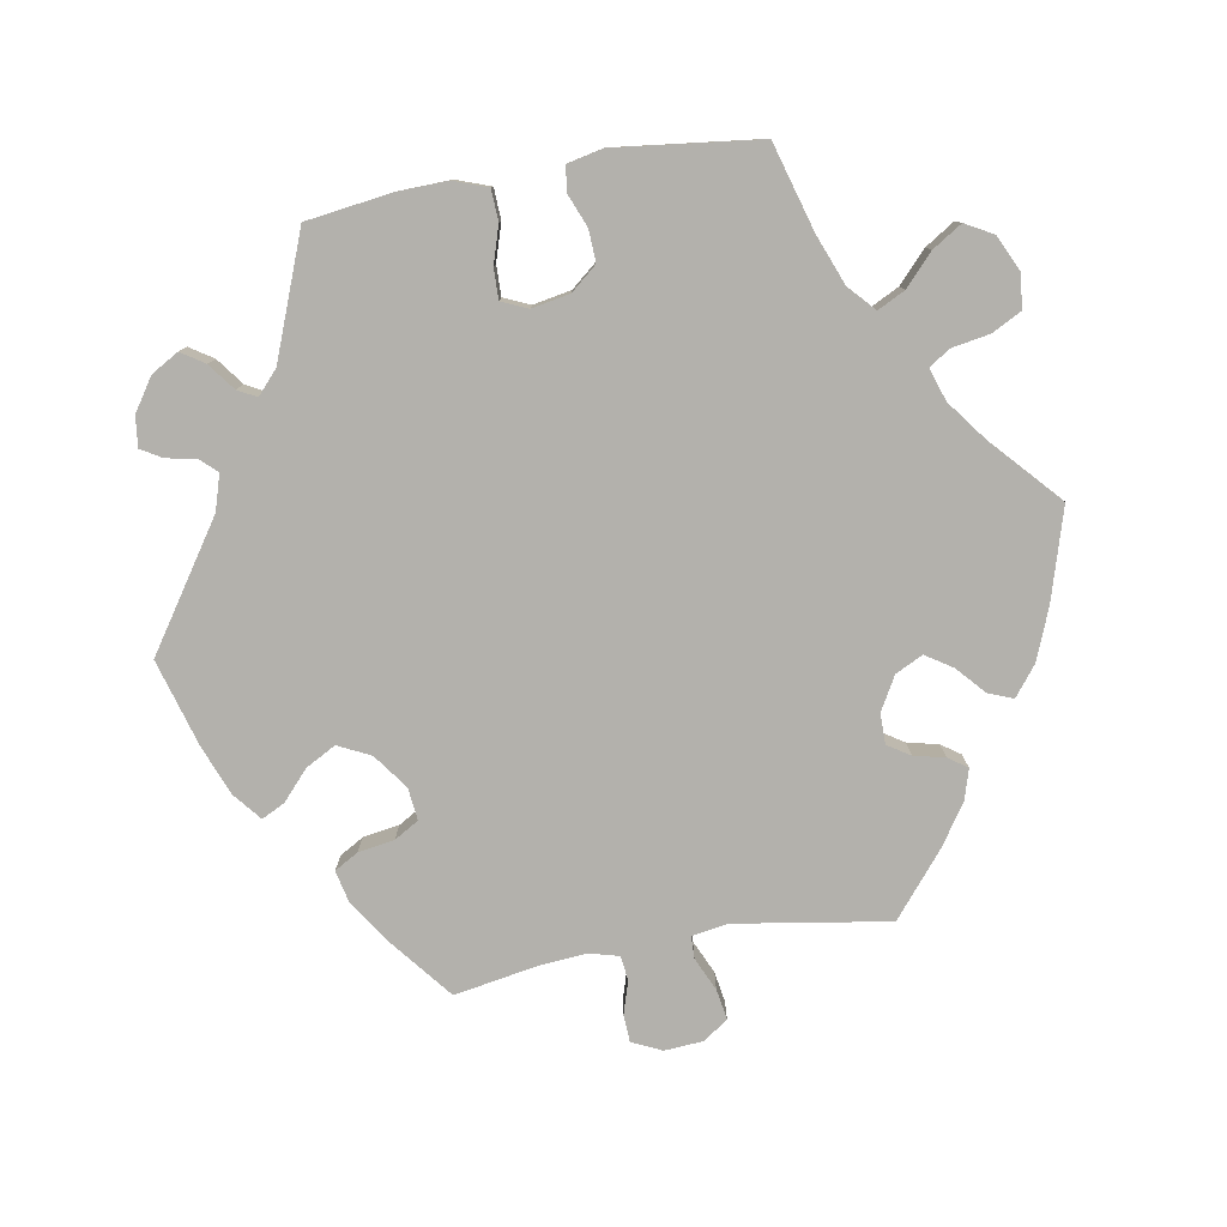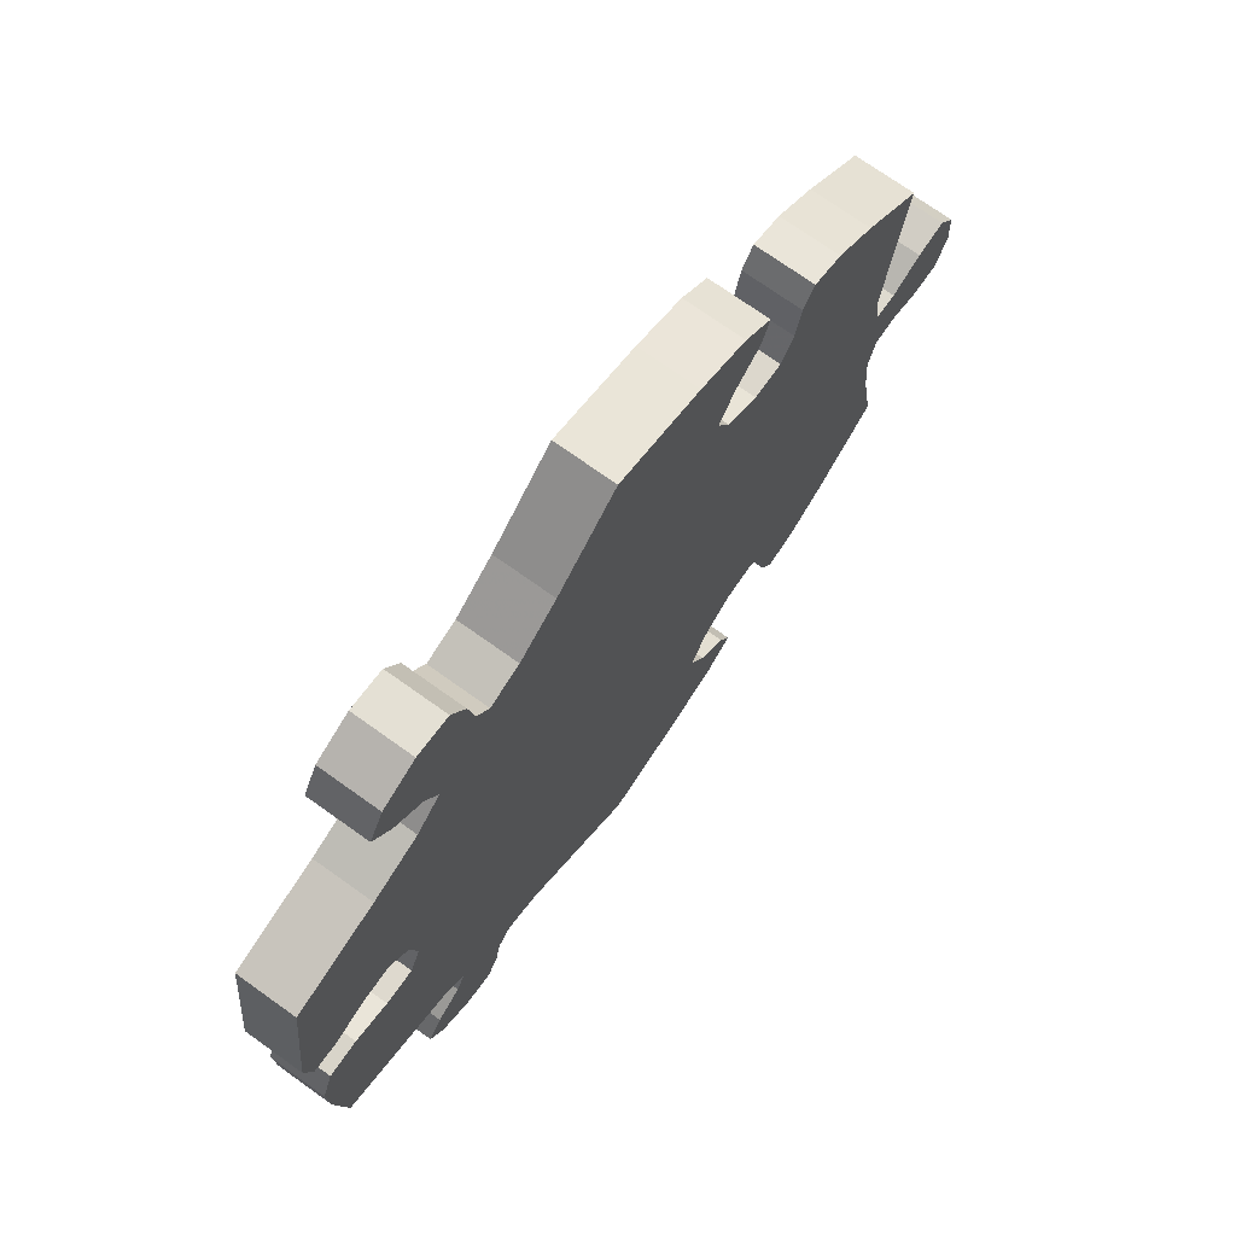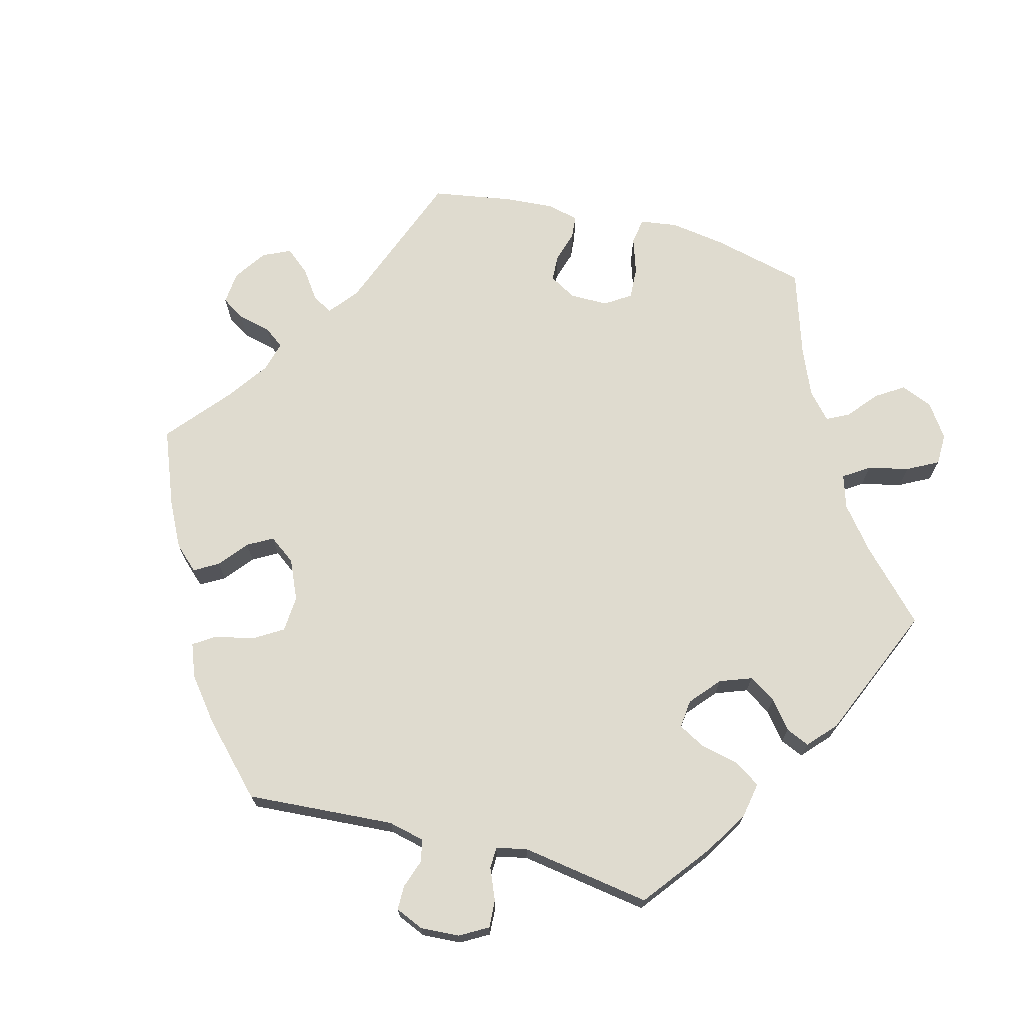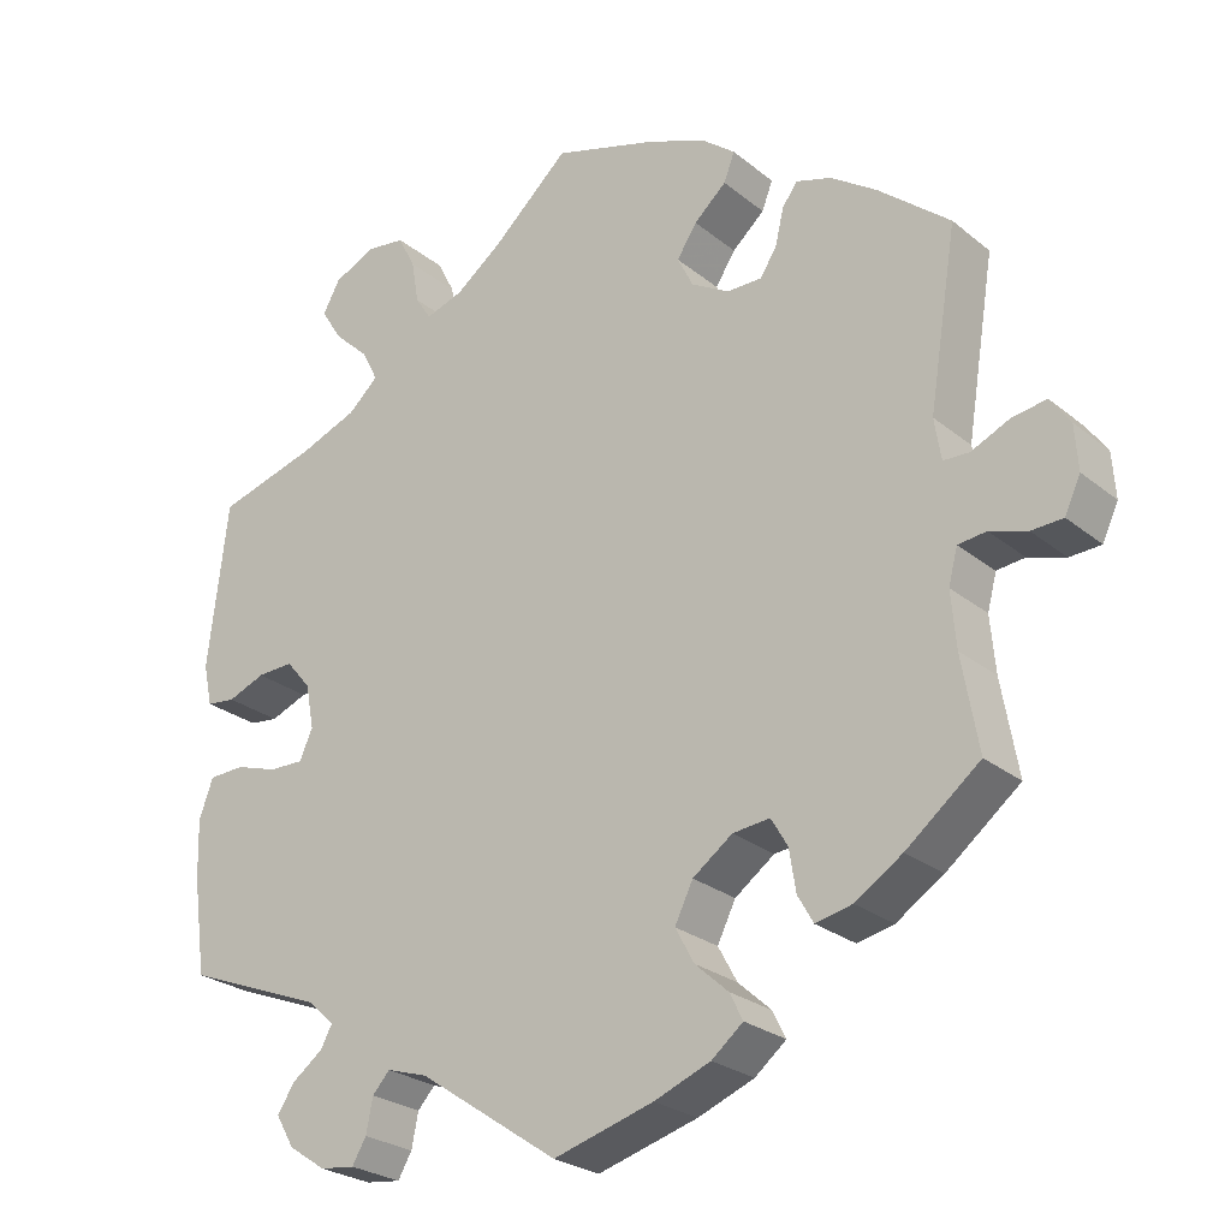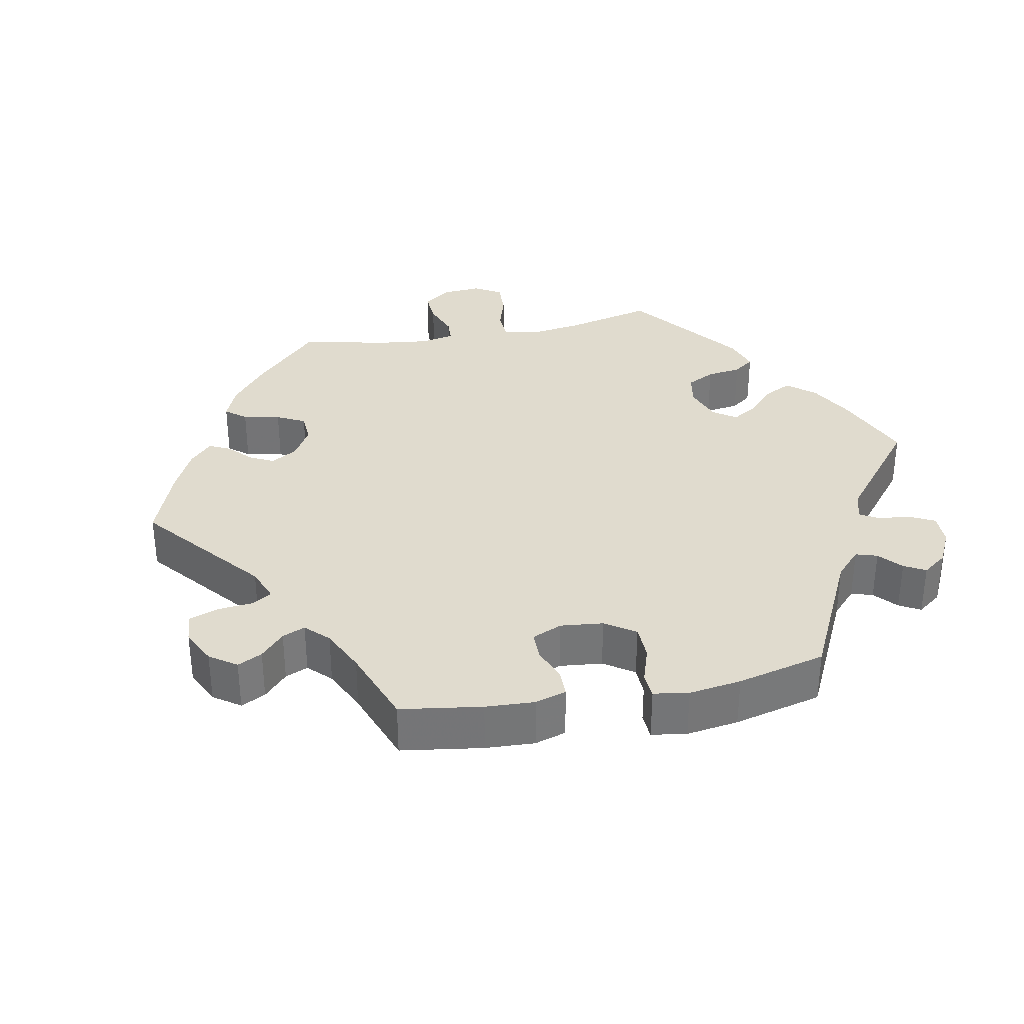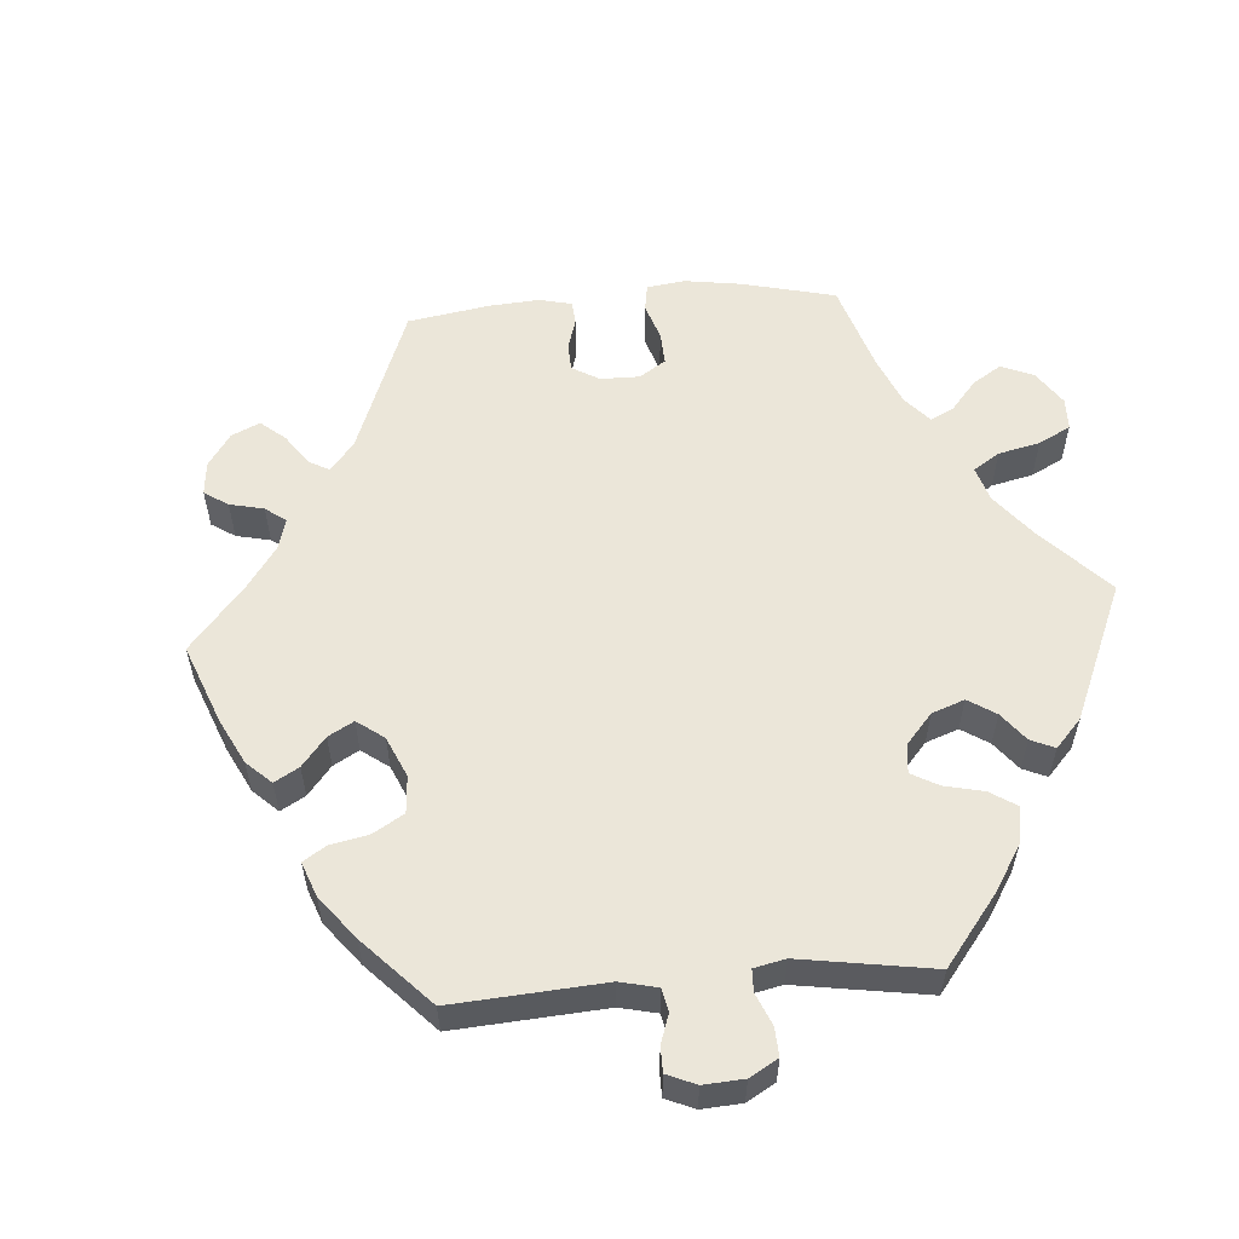
<metadata>
{"format":"obj","ext":"obj","renderer":"f3d","projection":"perspective","resolution":1024,"background":"white","views":[{"elev":-79.1,"azim":-80.1,"up":"+Y"},{"elev":72.8,"azim":-54.5,"up":"+Z"},{"elev":70.5,"azim":-135.2,"up":"+Y"},{"elev":-25.4,"azim":38.0,"up":"+Z"},{"elev":33.7,"azim":138.8,"up":"+Y"},{"elev":56.8,"azim":-154.5,"up":"+Y"}]}
</metadata>
<code>
v -0.169 0.07 -0.464
v -0.218 0.07 -0.449
v -0.239 0.07 -0.472
v -0.247 0.07 -0.513
v -0.264 0.07 -0.542
v -0.306 0.07 -0.537
v -0.351 0.07 -0.507
v -0.373 0.07 -0.469
v -0.352 0.07 -0.437
v -0.315 0.07 -0.409
v -0.301 0.07 -0.383
v -0.333 0.07 -0.354
v -0.501 0.07 -0.289
v -0.517 0.07 -0.172
v -0.519 0.07 -0.102
v -0.502 0.07 -0.055
v -0.459 0.07 -0.053
v -0.408 0.07 -0.069
v -0.366 0.07 -0.07
v -0.35 0.07 -0.034
v -0.36 0.07 0.019
v -0.39 0.07 0.055
v -0.434 0.07 0.053
v -0.479 0.07 0.035
v -0.514 0.07 0.039
v -0.525 0.07 0.089
v -0.501 0.07 0.289
v -0.38 0.07 0.324
v -0.311 0.07 0.351
v -0.275 0.07 0.384
v -0.294 0.07 0.422
v -0.336 0.07 0.461
v -0.362 0.07 0.502
v -0.341 0.07 0.54
v -0.291 0.07 0.564
v -0.244 0.07 0.558
v -0.223 0.07 0.517
v -0.214 0.07 0.465
v -0.195 0.07 0.436
v -0.15 0.07 0.451
v -0.093 0.07 0.494
v -0.001 0.07 0.578
v 0.124 0.07 0.541
v 0.195 0.07 0.513
v 0.236 0.07 0.481
v 0.223 0.07 0.447
v 0.184 0.07 0.412
v 0.16 0.07 0.375
v 0.179 0.07 0.337
v 0.225 0.07 0.311
v 0.267 0.07 0.311
v 0.287 0.07 0.342
v 0.297 0.07 0.385
v 0.315 0.07 0.411
v 0.358 0.07 0.398
v 0.414 0.07 0.36
v 0.5 0.07 0.289
v 0.466 0.07 0.077
v 0.474 0.07 0.027
v 0.505 0.07 0.026
v 0.551 0.07 0.047
v 0.593 0.07 0.054
v 0.617 0.07 0.02
v 0.621 0.07 -0.034
v 0.602 0.07 -0.075
v 0.564 0.07 -0.077
v 0.519 0.07 -0.063
v 0.485 0.07 -0.067
v 0.474 0.07 -0.109
v 0.48 0.07 -0.176
v 0.5 0.07 -0.289
v 0.411 0.07 -0.36
v 0.354 0.07 -0.397
v 0.31 0.07 -0.407
v 0.291 0.07 -0.374
v 0.283 0.07 -0.324
v 0.263 0.07 -0.29
v 0.218 0.07 -0.295
v 0.17 0.07 -0.33
v 0.148 0.07 -0.375
v 0.171 0.07 -0.417
v 0.211 0.07 -0.453
v 0.227 0.07 -0.485
v 0.189 0.07 -0.516
v 0.121 0.07 -0.543
v 0 0.07 -0.578
v -0.169 0 -0.464
v -0.218 0 -0.449
v -0.239 0 -0.472
v -0.247 0 -0.513
v -0.264 0 -0.542
v -0.306 0 -0.537
v -0.351 0 -0.507
v -0.373 0 -0.469
v -0.352 0 -0.437
v -0.315 0 -0.409
v -0.301 0 -0.383
v -0.333 0 -0.354
v -0.501 0 -0.289
v -0.517 0 -0.172
v -0.519 0 -0.102
v -0.502 0 -0.055
v -0.459 0 -0.053
v -0.408 0 -0.069
v -0.366 0 -0.07
v -0.35 0 -0.034
v -0.36 0 0.019
v -0.39 0 0.055
v -0.434 0 0.053
v -0.479 0 0.035
v -0.514 0 0.039
v -0.525 0 0.089
v -0.501 0 0.289
v -0.38 0 0.324
v -0.311 0 0.351
v -0.275 0 0.384
v -0.294 0 0.422
v -0.336 0 0.461
v -0.362 0 0.502
v -0.341 0 0.54
v -0.291 0 0.564
v -0.244 0 0.558
v -0.223 0 0.517
v -0.214 0 0.465
v -0.195 0 0.436
v -0.15 0 0.451
v -0.093 0 0.494
v -0.001 0 0.578
v 0.124 0 0.541
v 0.195 0 0.513
v 0.236 0 0.481
v 0.223 0 0.447
v 0.184 0 0.412
v 0.16 0 0.375
v 0.179 0 0.337
v 0.225 0 0.311
v 0.267 0 0.311
v 0.287 0 0.342
v 0.297 0 0.385
v 0.315 0 0.411
v 0.358 0 0.398
v 0.414 0 0.36
v 0.5 0 0.289
v 0.466 0 0.077
v 0.474 0 0.027
v 0.505 0 0.026
v 0.551 0 0.047
v 0.593 0 0.054
v 0.617 0 0.02
v 0.621 0 -0.034
v 0.602 0 -0.075
v 0.564 0 -0.077
v 0.519 0 -0.063
v 0.485 0 -0.067
v 0.474 0 -0.109
v 0.48 0 -0.176
v 0.5 0 -0.289
v 0.411 0 -0.36
v 0.354 0 -0.397
v 0.31 0 -0.407
v 0.291 0 -0.374
v 0.283 0 -0.324
v 0.263 0 -0.29
v 0.218 0 -0.295
v 0.17 0 -0.33
v 0.148 0 -0.375
v 0.171 0 -0.417
v 0.211 0 -0.453
v 0.227 0 -0.485
v 0.189 0 -0.516
v 0.121 0 -0.543
v 0 0 -0.578
f 85 86 1
f 84 85 1 2
f 81 82 83 84
f 80 81 84 2
f 79 80 2
f 78 79 2
f 73 74 75 76
f 73 76 77
f 70 71 72 73
f 69 70 73 77
f 68 69 77 78
f 64 65 66 67
f 64 67 68
f 63 64 68
f 60 61 62 63
f 59 60 63 68
f 58 59 68 78
f 52 53 54 55
f 51 52 55 56
f 44 45 46 47
f 44 47 48
f 41 42 43 44
f 40 41 44 48
f 39 40 48 49
f 35 36 37 38
f 35 38 39
f 34 35 39
f 31 32 33 34
f 30 31 34 39
f 29 30 39 49
f 25 26 27 28
f 23 24 25 28
f 22 23 28 29
f 21 22 29 49
f 15 16 17 18
f 15 18 19
f 12 13 14 15
f 11 12 15 19
f 7 8 9 10
f 7 10 11
f 6 7 11
f 3 4 5 6
f 2 3 6 11
f 51 56 57 58
f 50 51 58 78
f 20 21 49 50
f 19 20 50 78
f 2 11 19 78
f 87 172 171
f 88 87 171 170
f 170 169 168 167
f 88 170 167 166
f 88 166 165
f 88 165 164
f 162 161 160 159
f 163 162 159
f 159 158 157 156
f 163 159 156 155
f 164 163 155 154
f 153 152 151 150
f 154 153 150
f 154 150 149
f 149 148 147 146
f 154 149 146 145
f 164 154 145 144
f 141 140 139 138
f 142 141 138 137
f 133 132 131 130
f 134 133 130
f 130 129 128 127
f 134 130 127 126
f 135 134 126 125
f 124 123 122 121
f 125 124 121
f 125 121 120
f 120 119 118 117
f 125 120 117 116
f 135 125 116 115
f 114 113 112 111
f 114 111 110 109
f 115 114 109 108
f 135 115 108 107
f 104 103 102 101
f 105 104 101
f 101 100 99 98
f 105 101 98 97
f 96 95 94 93
f 97 96 93
f 97 93 92
f 92 91 90 89
f 97 92 89 88
f 144 143 142 137
f 164 144 137 136
f 136 135 107 106
f 164 136 106 105
f 164 105 97 88
f 1 87 88 2
f 2 88 89 3
f 3 89 90 4
f 4 90 91 5
f 5 91 92 6
f 6 92 93 7
f 7 93 94 8
f 8 94 95 9
f 9 95 96 10
f 10 96 97 11
f 11 97 98 12
f 12 98 99 13
f 13 99 100 14
f 14 100 101 15
f 15 101 102 16
f 16 102 103 17
f 17 103 104 18
f 18 104 105 19
f 19 105 106 20
f 20 106 107 21
f 21 107 108 22
f 22 108 109 23
f 23 109 110 24
f 24 110 111 25
f 25 111 112 26
f 26 112 113 27
f 27 113 114 28
f 28 114 115 29
f 29 115 116 30
f 30 116 117 31
f 31 117 118 32
f 32 118 119 33
f 33 119 120 34
f 34 120 121 35
f 35 121 122 36
f 36 122 123 37
f 37 123 124 38
f 38 124 125 39
f 39 125 126 40
f 40 126 127 41
f 41 127 128 42
f 42 128 129 43
f 43 129 130 44
f 44 130 131 45
f 45 131 132 46
f 46 132 133 47
f 47 133 134 48
f 48 134 135 49
f 49 135 136 50
f 50 136 137 51
f 51 137 138 52
f 52 138 139 53
f 53 139 140 54
f 54 140 141 55
f 55 141 142 56
f 56 142 143 57
f 57 143 144 58
f 58 144 145 59
f 59 145 146 60
f 60 146 147 61
f 61 147 148 62
f 62 148 149 63
f 63 149 150 64
f 64 150 151 65
f 65 151 152 66
f 66 152 153 67
f 67 153 154 68
f 68 154 155 69
f 69 155 156 70
f 70 156 157 71
f 71 157 158 72
f 72 158 159 73
f 73 159 160 74
f 74 160 161 75
f 75 161 162 76
f 76 162 163 77
f 77 163 164 78
f 78 164 165 79
f 79 165 166 80
f 80 166 167 81
f 81 167 168 82
f 82 168 169 83
f 83 169 170 84
f 84 170 171 85
f 85 171 172 86
f 86 172 87 1

</code>
